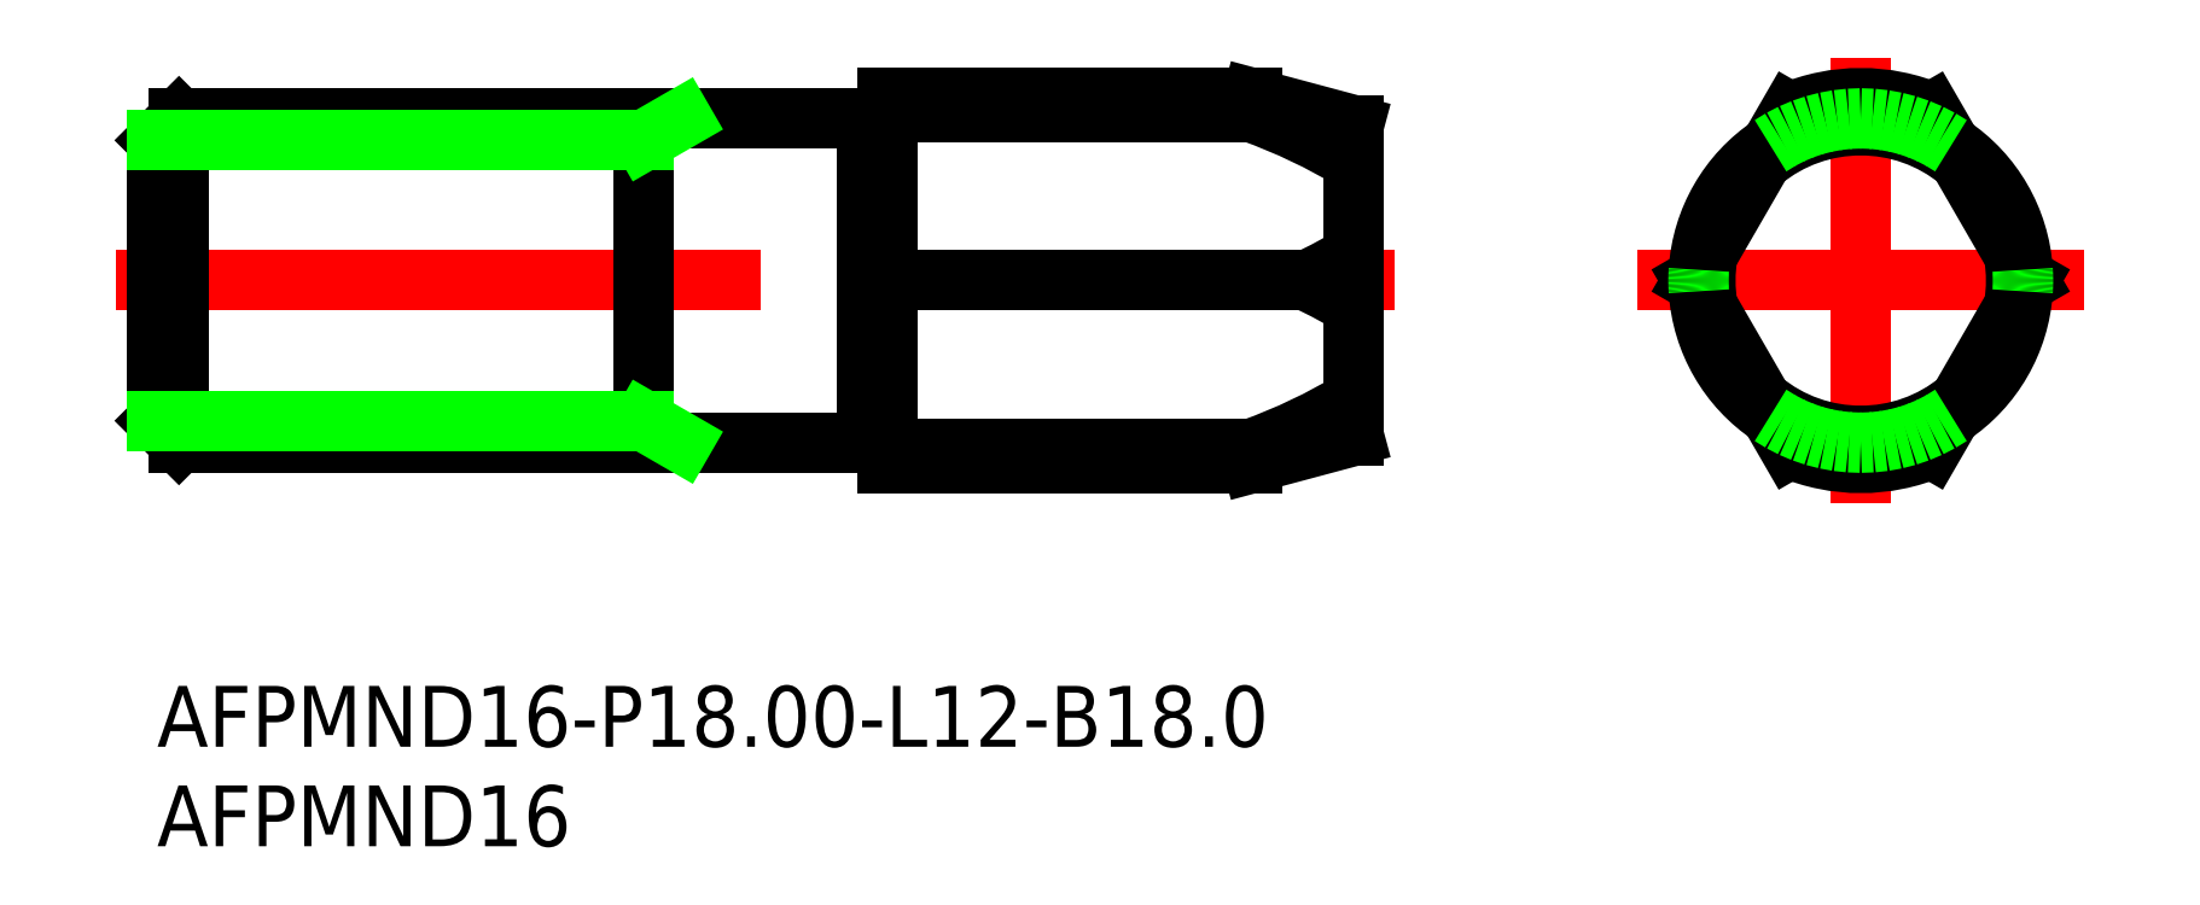
<metadata>
{"format":"dxf","ext":"dxf","renderer":"ezdxf+matplotlib","layout":"modelspace","background":"white","min_lineweight":24,"dpi":150}
</metadata>
<code>
0
SECTION
2
ENTITIES
0
LINE
8
0
10
-82.92
20
8
30
0
11
-49
21
8
31
0
0
LINE
8
0
10
-82.92
20
-8
30
0
11
-49
21
-8
31
0
0
LINE
8
CENTER
10
-86
20
0
30
0
11
-23
21
0
31
0
0
LINE
8
0
10
-48
20
9
30
0
11
-48
21
-9
31
0
0
LINE
8
0
10
-49
20
-8
30
0
11
-49
21
8
31
0
0
LINE
8
CENTER
10
-11
20
0
30
0
11
11
21
0
31
0
0
LINE
8
CENTER
10
-2.84e-14
20
11
30
0
11
-2.84e-14
21
-11
31
0
0
LINE
8
0
10
-84
20
6.918
30
0
11
-84
21
-6.918
31
0
0
LINE
8
0
10
-82.92
20
8
30
0
11
-82.92
21
-8
31
0
0
LINE
8
0
10
-84
20
6.918
30
0
11
-82.92
21
8
31
0
0
LINE
8
0
10
-84
20
-6.918
30
0
11
-82.92
21
-8
31
0
0
LINE
8
0
10
-60
20
8
30
0
11
-60
21
-8
31
0
0
LINE
8
0
10
-48.83
20
7.9
30
0
11
-48.2
21
7.9
31
0
0
LINE
8
0
10
-84
20
6.918
30
0
11
-60
21
6.918
31
0
0
LINE
8
0
10
-60
20
6.918
30
0
11
-58.13
21
8
31
0
0
LINE
8
0
10
-60
20
-6.918
30
0
11
-58.13
21
-8
31
0
0
LINE
8
0
10
-84
20
-6.918
30
0
11
-60
21
-6.918
31
0
0
TEXT
8
0
10
-84
20
-23
30
0
40
3
1
AFPMND16-P18-L12-B18
0
TEXT
8
0
10
-84
20
-27.91
30
0
40
3
1
AFPMND16
0
ARC
8
0
10
-48.2
20
8.1
30
0
40
0.2
50
270
51
0
0
ARC
8
0
10
-48.83
20
8.1
30
0
40
0.2
50
210
51
270
0
LINE
8
0
10
-48.83
20
-7.9
30
0
11
-48.2
21
-7.9
31
0
0
ARC
8
0
10
-48.83
20
-8.1
30
0
40
0.2
50
90
51
150
0
ARC
8
0
10
-48.2
20
-8.1
30
0
40
0.2
50
1.33e-14
51
90
0
LINE
8
0
10
8.287
20
-1.71e-14
30
0
11
3.5
21
8.292
31
0
0
LINE
8
0
10
8.287
20
-1.71e-14
30
0
11
3.5
21
-8.292
31
0
0
LINE
8
0
10
-8.287
20
-1.03e-14
30
0
11
-3.5
21
8.292
31
0
0
LINE
8
0
10
-8.287
20
-1.03e-14
30
0
11
-3.5
21
-8.292
31
0
0
ARC
8
0
10
-2.84e-14
20
0
30
0
40
9
50
67.11
51
112.9
0
ARC
8
0
10
-2.84e-14
20
0
30
0
40
9
50
247.1
51
292.9
0
ARC
8
0
10
0
20
-9e-16
30
0
40
7.66
50
50.46
51
129.5
0
ARC
8
0
10
-2.84e-14
20
3.6e-15
30
0
40
8
50
123.8
51
176.2
0
ARC
8
0
10
-2.84e-14
20
3.6e-15
30
0
40
8
50
303.8
51
356.2
0
ARC
8
0
10
-2.84e-14
20
3.6e-15
30
0
40
8
50
183.8
51
236.2
0
ARC
8
0
10
-2.84e-14
20
3.6e-15
30
0
40
8
50
3.781
51
56.22
0
ARC
8
0
10
0
20
-9e-16
30
0
40
7.66
50
350.5
51
9.537
0
ARC
8
0
10
0
20
-9e-16
30
0
40
7.66
50
170.5
51
189.5
0
ARC
8
0
10
0
20
-9e-16
30
0
40
7.66
50
230.5
51
309.5
0
ARC
8
0
10
0
20
0
30
0
40
8
50
56.22
51
123.8
0
ARC
8
0
10
0
20
0
30
0
40
8
50
236.2
51
303.8
0
ARC
8
0
10
-2.84e-14
20
0
30
0
40
8
50
356.2
51
3.781
0
ARC
8
0
10
0
20
0
30
0
40
8
50
176.2
51
183.8
0
LINE
8
0
10
-25
20
7.66
30
0
11
-30
21
9
31
0
0
ARC
8
0
10
-39.49
20
-18.05
30
0
40
28
50
58.83
51
70.19
0
ARC
8
0
10
-34.43
20
15.87
30
0
40
17.38
50
294.1
51
302.9
0
ARC
8
0
10
-34.43
20
-15.87
30
0
40
17.38
50
57.13
51
65.91
0
LINE
8
0
10
-30
20
-9
30
0
11
-25
21
-7.66
31
0
0
ARC
8
0
10
-39.49
20
18.05
30
0
40
28
50
289.8
51
301.2
0
LINE
8
0
10
-48
20
-9
30
0
11
-30
21
-9
31
0
0
LINE
8
0
10
-48
20
1.42e-14
30
0
11
-27.34
21
1.42e-14
31
0
0
LINE
8
0
10
-48
20
-8.292
30
0
11
-30
21
-8.292
31
0
0
LINE
8
0
10
-30
20
-9
30
0
11
-30
21
-8.292
31
0
0
LINE
8
0
10
-30
20
9
30
0
11
-48
21
9
31
0
0
LINE
8
0
10
-48
20
8.292
30
0
11
-30
21
8.292
31
0
0
LINE
8
0
10
-30
20
8.292
30
0
11
-30
21
9
31
0
0
LINE
8
0
10
-25
20
5.908
30
0
11
-25
21
1.269
31
0
0
LINE
8
0
10
-25
20
-5.908
30
0
11
-25
21
-1.269
31
0
0
LINE
8
0
10
-25
20
-7.66
30
0
11
-25
21
-5.908
31
0
0
LINE
8
0
10
-25
20
-1.269
30
0
11
-25
21
1.269
31
0
0
LINE
8
0
10
-25
20
5.908
30
0
11
-25
21
7.66
31
0
0
VIEWPORT
8
0
10
122.5
20
133.6
30
0
40
322
41
265
68
     1
69
     1
0
VIEWPORT
8
DEFPOINTS
10
122.5
20
102
30
0
40
239.8
41
200.1
68
     2
69
     2
0
ENDSEC
0
EOF

</code>
